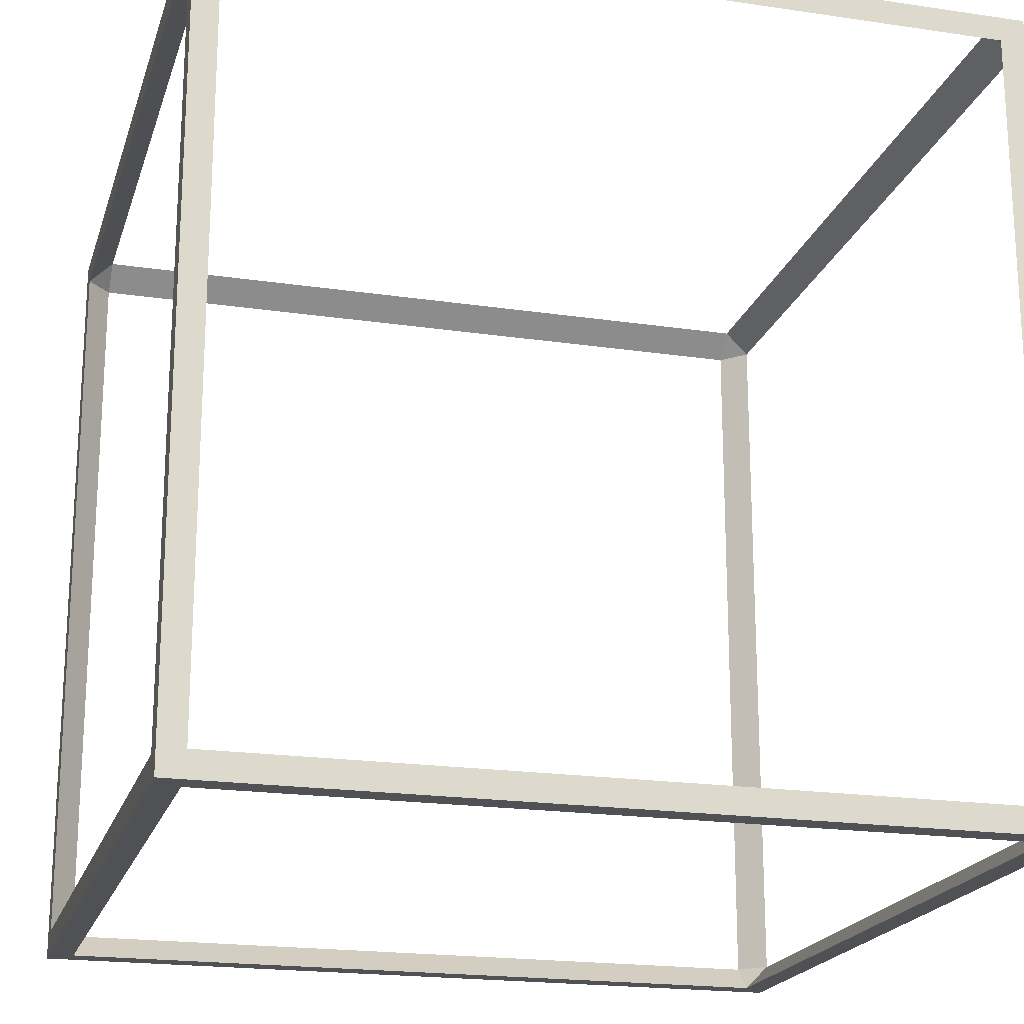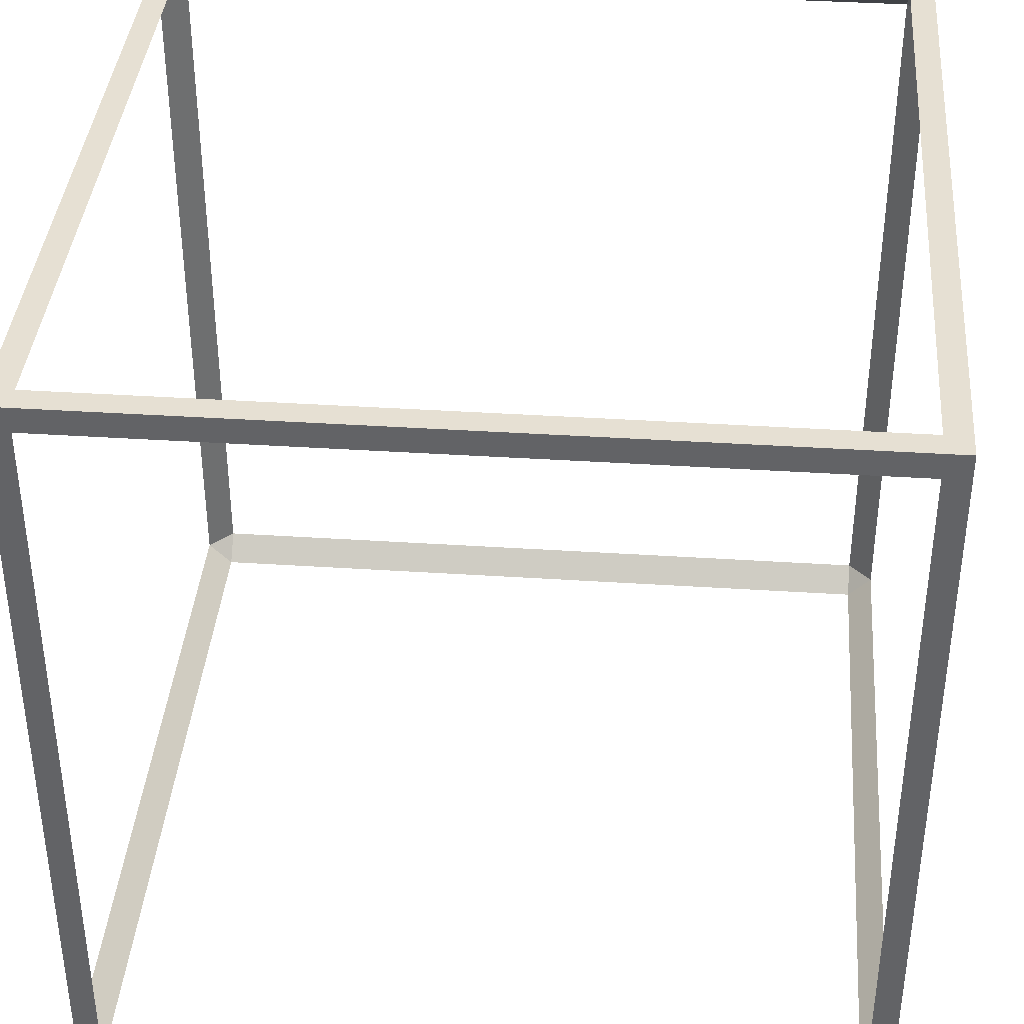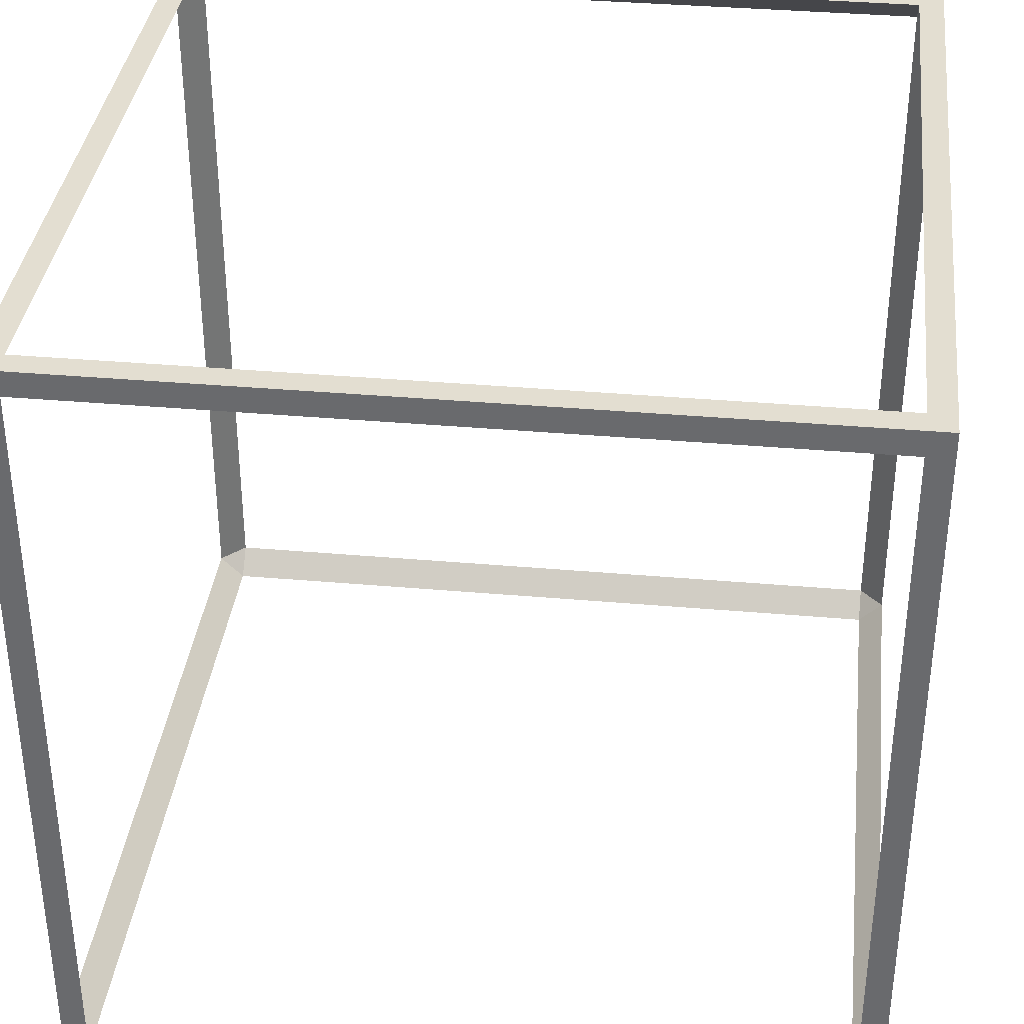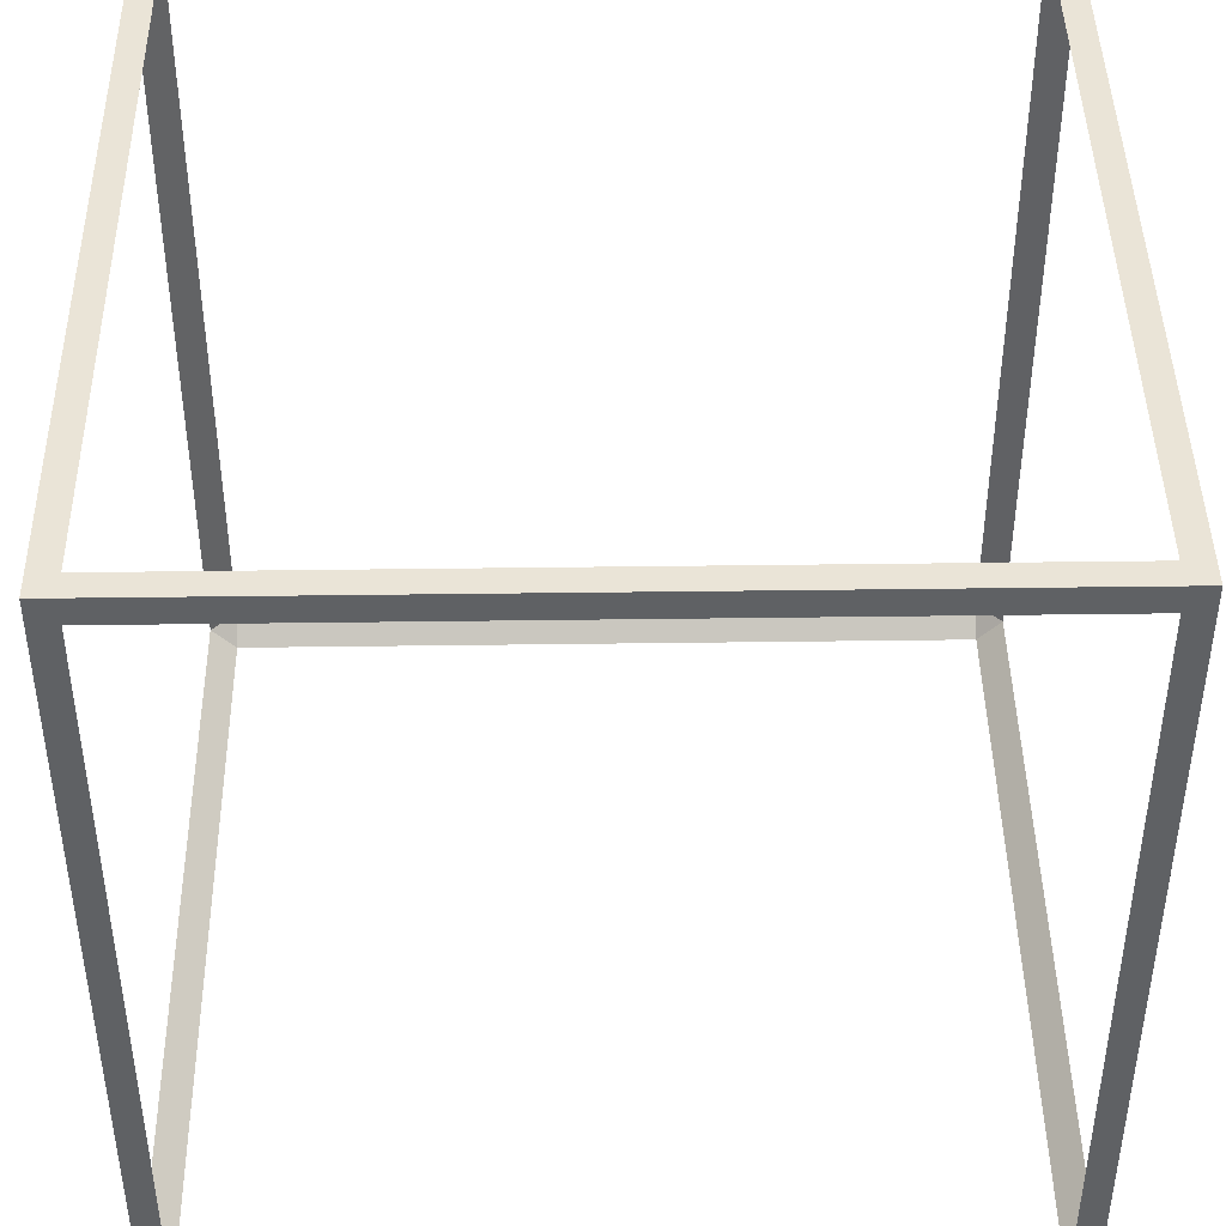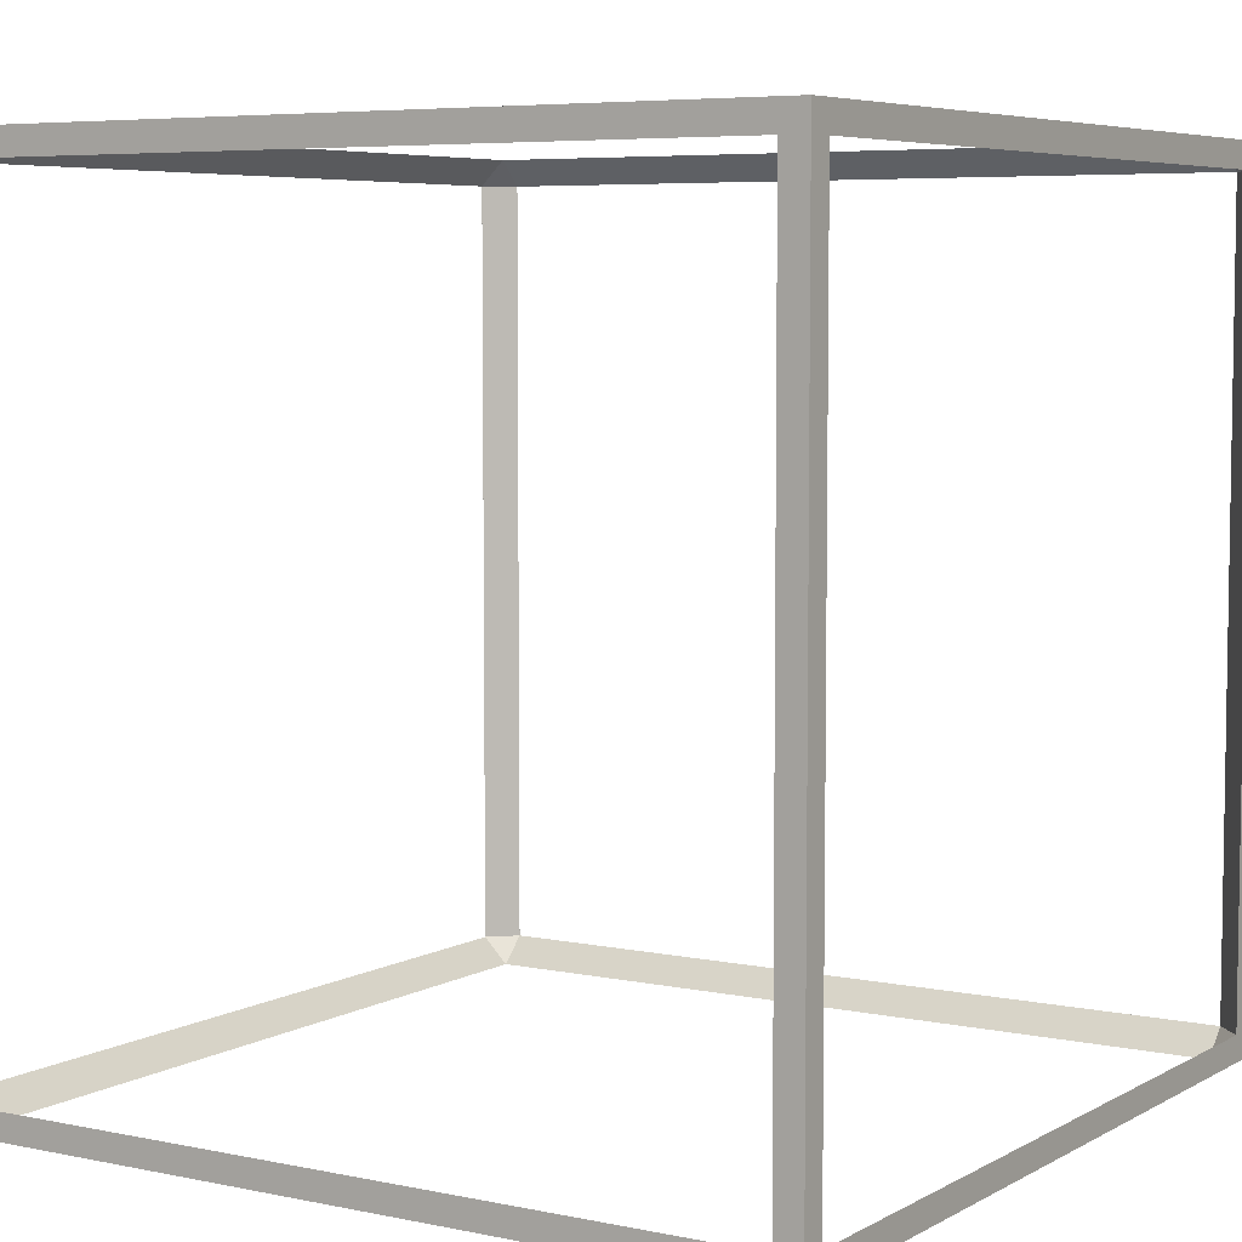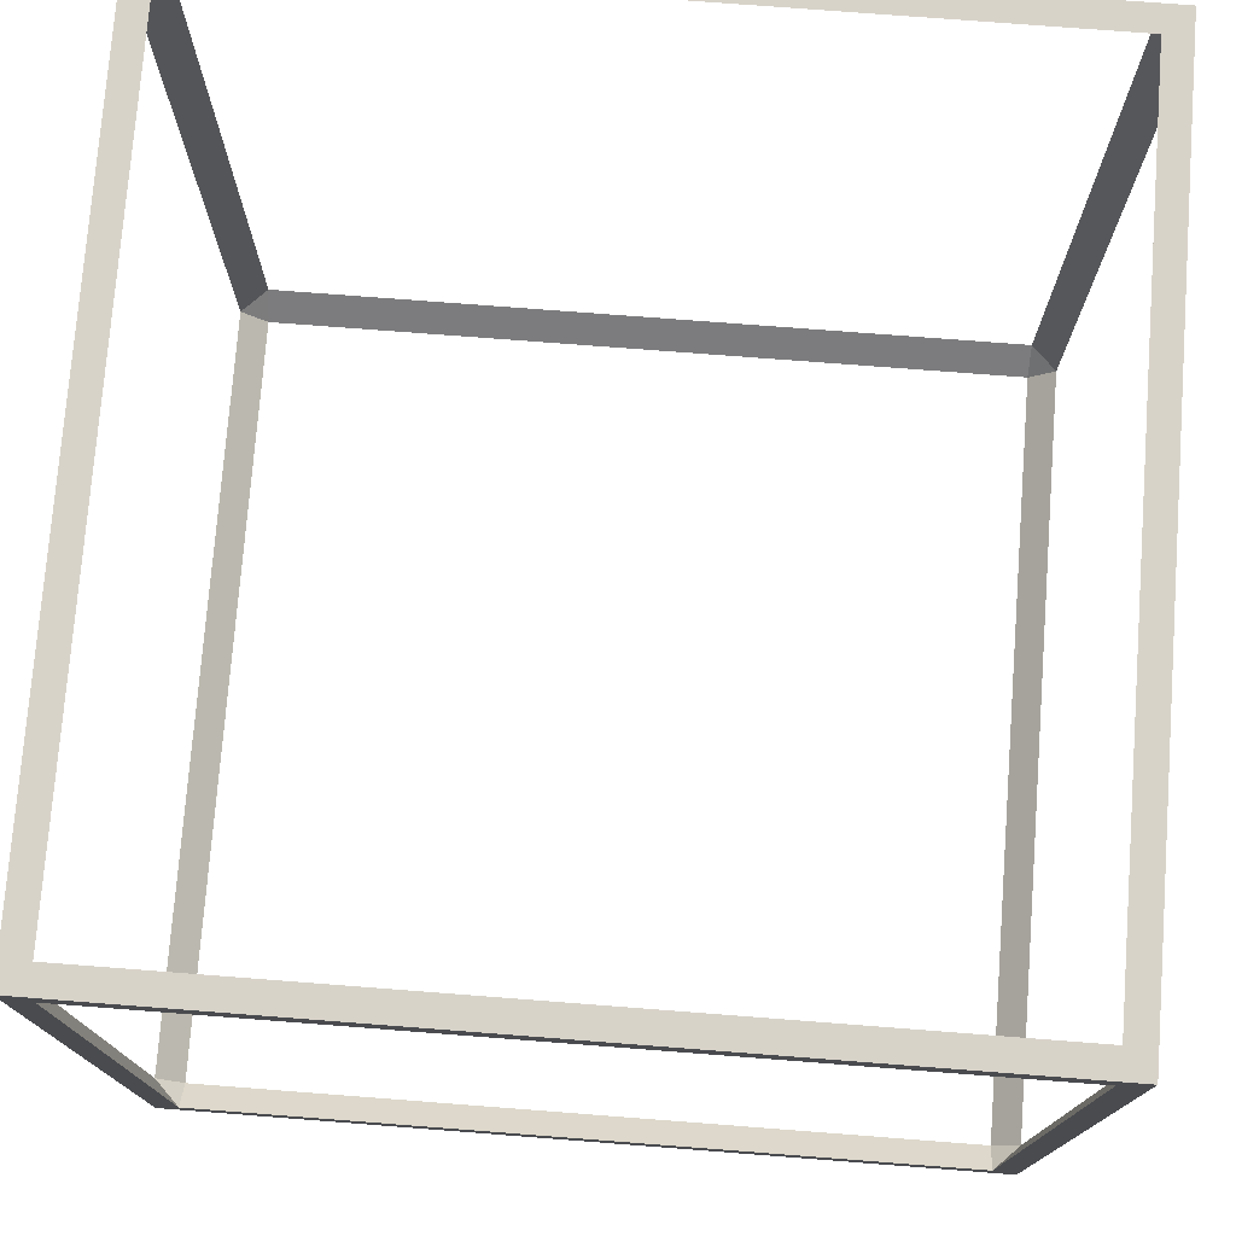
<metadata>
{"format":"obj","ext":"obj","renderer":"f3d","projection":"perspective","resolution":1024,"background":"white","views":[{"elev":-20.0,"azim":-15.3,"up":"+Y"},{"elev":38.5,"azim":-175.3,"up":"+Z"},{"elev":36.1,"azim":96.6,"up":"+Z"},{"elev":43.6,"azim":-90.9,"up":"+Y"},{"elev":5.9,"azim":-57.6,"up":"+Y"},{"elev":75.8,"azim":4.4,"up":"+Z"}]}
</metadata>
<code>
o Grid_立方体.001
v -1.05 -1.05 1.05
v -1.05 1.05 1.05
v -1.05 -1.05 -1.05
v -1.05 1.05 -1.05
v 1.05 -1.05 1.05
v 1.05 1.05 1.05
v 1.05 -1.05 -1.05
v 1.05 1.05 -1.05
v -1.05 1.05 -0.9844
v 1.05 -1.05 -0.9844
v 1.05 1.05 -0.9844
v -1.05 -1.05 -0.9844
v -1.05 -1.05 0.9844
v 1.05 1.05 0.9844
v -1.05 1.05 0.9844
v 1.05 -1.05 0.9844
v -1.05 0.9844 1.05
v -1.05 0.9844 -1.05
v 1.05 0.9844 -1.05
v 1.05 0.9844 1.05
v 1.05 0.9844 -0.9844
v -1.05 0.9844 -0.9844
v -1.05 0.9844 0.9844
v 1.05 0.9844 0.9844
v -0.9844 -1.05 -1.05
v -0.9844 1.05 1.05
v -0.9844 -1.05 1.05
v -0.9844 1.05 -1.05
v -0.9844 -1.05 -0.9844
v -0.9844 1.05 -0.9844
v -0.9844 -1.05 0.9844
v -0.9844 1.05 0.9844
v -0.9844 0.9844 -1.05
v -0.9844 0.9844 1.05
v 0.9844 1.05 -1.05
v 0.9844 -1.05 1.05
v 0.9844 -1.05 -1.05
v 0.9844 1.05 1.05
v 0.9844 -1.05 -0.9844
v 0.9844 1.05 -0.9844
v 0.9844 1.05 0.9844
v 0.9844 -1.05 0.9844
v 0.9844 0.9844 1.05
v 0.9844 0.9844 -1.05
v -1.05 -0.9844 -1.05
v 1.05 -0.9844 -1.05
v 1.05 -0.9844 1.05
v -1.05 -0.9844 1.05
v 1.05 -0.9844 -0.9844
v -1.05 -0.9844 -0.9844
v 1.05 -0.9844 0.9844
v -1.05 -0.9844 0.9844
v -0.9844 -0.9844 -1.05
v -0.9844 -0.9844 1.05
v 0.9844 -0.9844 1.05
v 0.9844 -0.9844 -1.05
f 22 4 18
f 44 8 19
f 24 6 20
f 34 2 17
f 42 5 36
f 32 2 26
f 31 36 27
f 51 20 47
f 34 52 23
f 30 22 33
f 56 25 53
f 28 44 33
f 32 9 15
f 16 39 10
f 29 13 12
f 19 49 46
f 36 54 27
f 21 44 56
f 11 24 21
f 50 18 45
f 19 11 21
f 37 10 39
f 28 9 30
f 17 15 23
f 48 34 17
f 38 34 43
f 41 11 40
f 33 22 50
f 35 30 40
f 32 34 23
f 44 46 56
f 3 29 12
f 13 50 12
f 18 28 33
f 45 33 53
f 38 32 26
f 13 27 1
f 48 23 52
f 15 22 23
f 40 44 21
f 43 47 20
f 8 40 11
f 20 38 43
f 14 38 6
f 51 10 49
f 5 55 36
f 3 53 25
f 1 52 13
f 37 29 25
f 7 49 10
f 27 48 1
f 16 47 5
f 37 46 7
f 12 45 3
f 51 55 43
f 24 41 40
f 33 44 40
f 23 30 32
f 34 41 43
f 39 56 53
f 31 50 52
f 42 54 55
f 42 51 49
f 53 50 29
f 52 54 31
f 51 42 55
f 49 56 39
f 24 43 41
f 22 9 4
f 44 35 8
f 24 14 6
f 34 26 2
f 42 16 5
f 32 15 2
f 31 42 36
f 51 24 20
f 34 54 52
f 56 37 25
f 28 35 44
f 32 30 9
f 16 42 39
f 29 31 13
f 19 21 49
f 36 55 54
f 21 56 49
f 11 14 24
f 50 22 18
f 19 8 11
f 37 7 10
f 28 4 9
f 17 2 15
f 48 54 34
f 38 26 34
f 41 14 11
f 33 50 53
f 35 28 30
f 44 19 46
f 3 25 29
f 13 52 50
f 18 4 28
f 45 18 33
f 38 41 32
f 13 31 27
f 48 17 23
f 15 9 22
f 43 55 47
f 8 35 40
f 20 6 38
f 14 41 38
f 51 16 10
f 5 47 55
f 3 45 53
f 1 48 52
f 37 39 29
f 7 46 49
f 27 54 48
f 16 51 47
f 37 56 46
f 12 50 45
f 51 43 24
f 24 40 21
f 33 40 30
f 23 22 30
f 34 32 41
f 39 53 29
f 31 29 50
f 42 31 54
f 42 49 39

</code>
